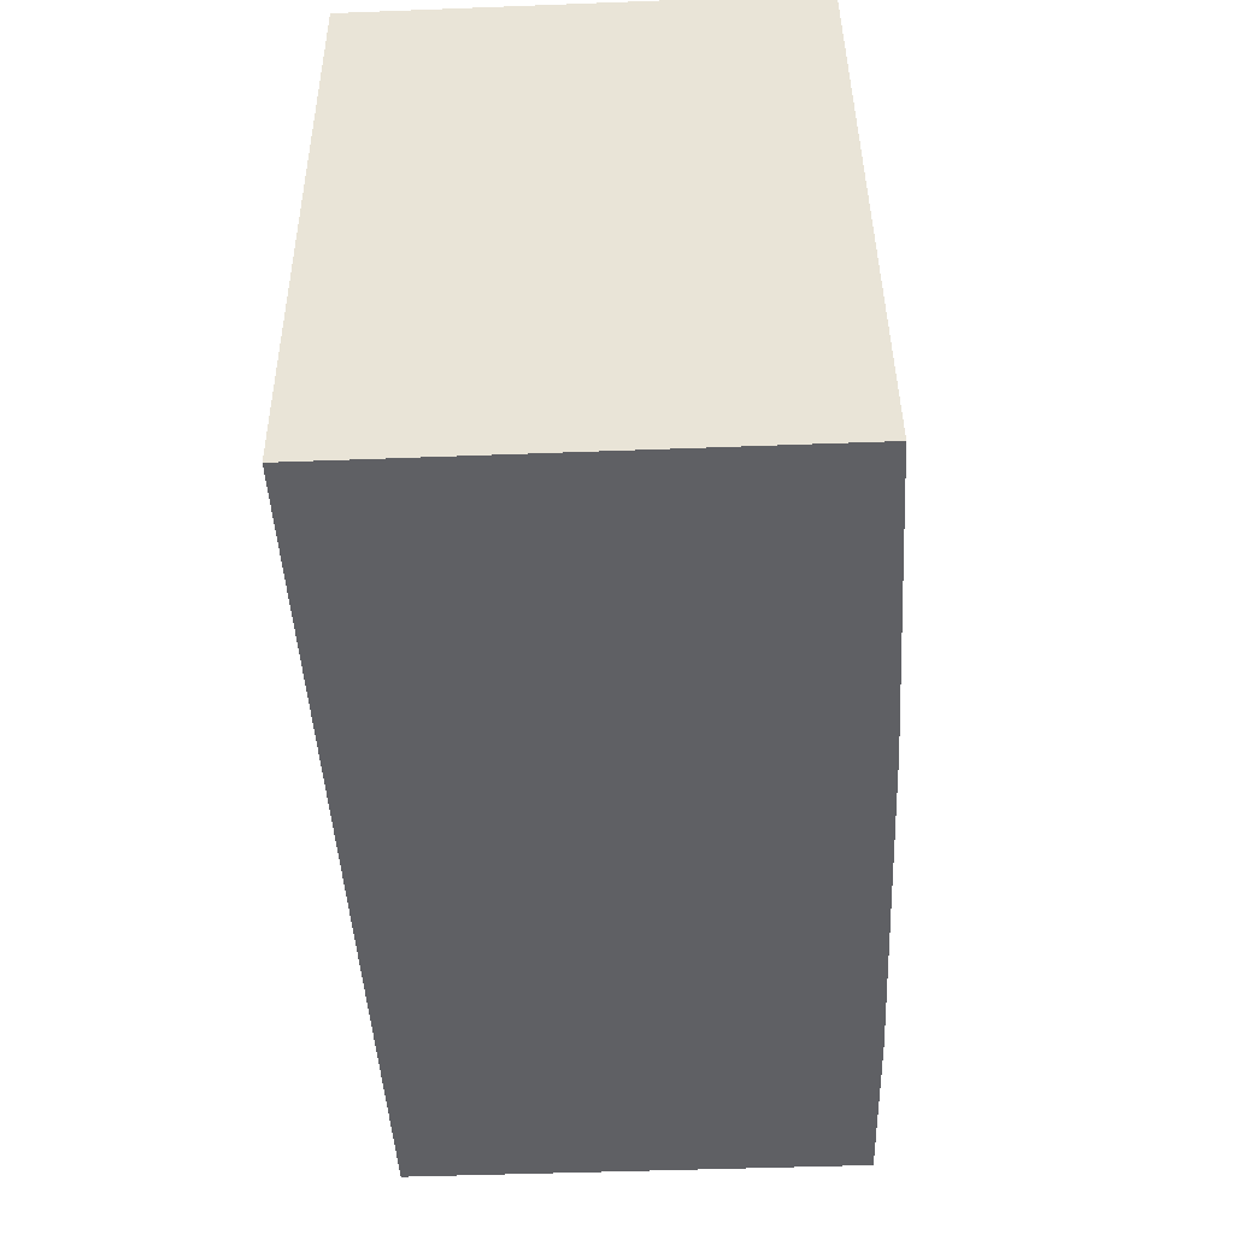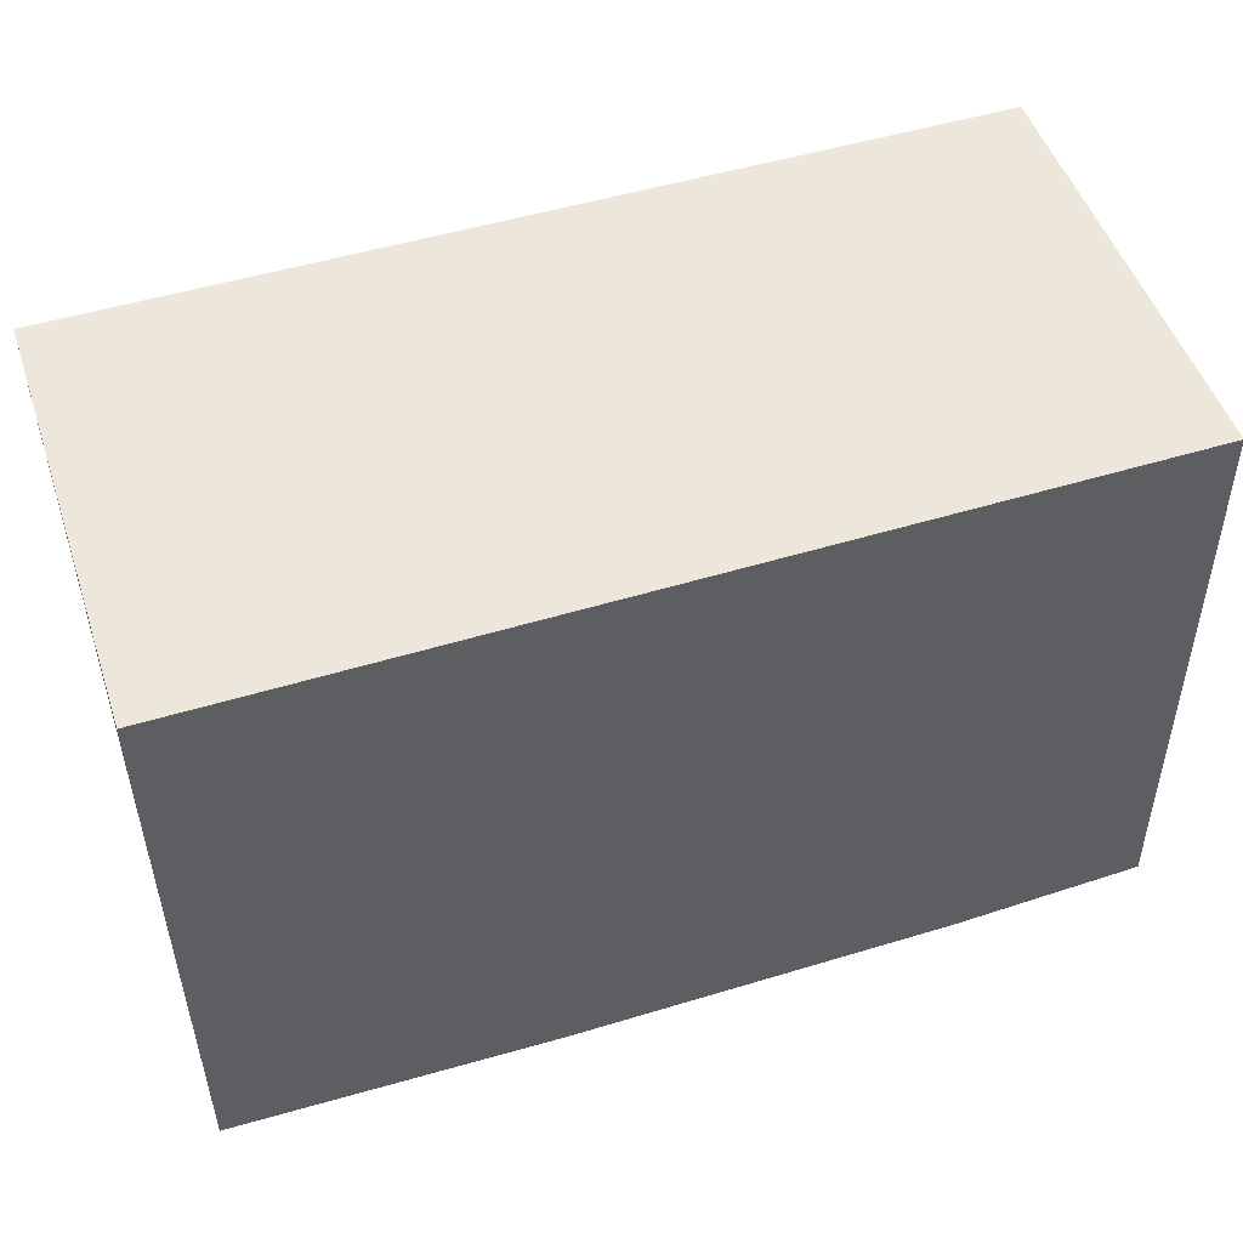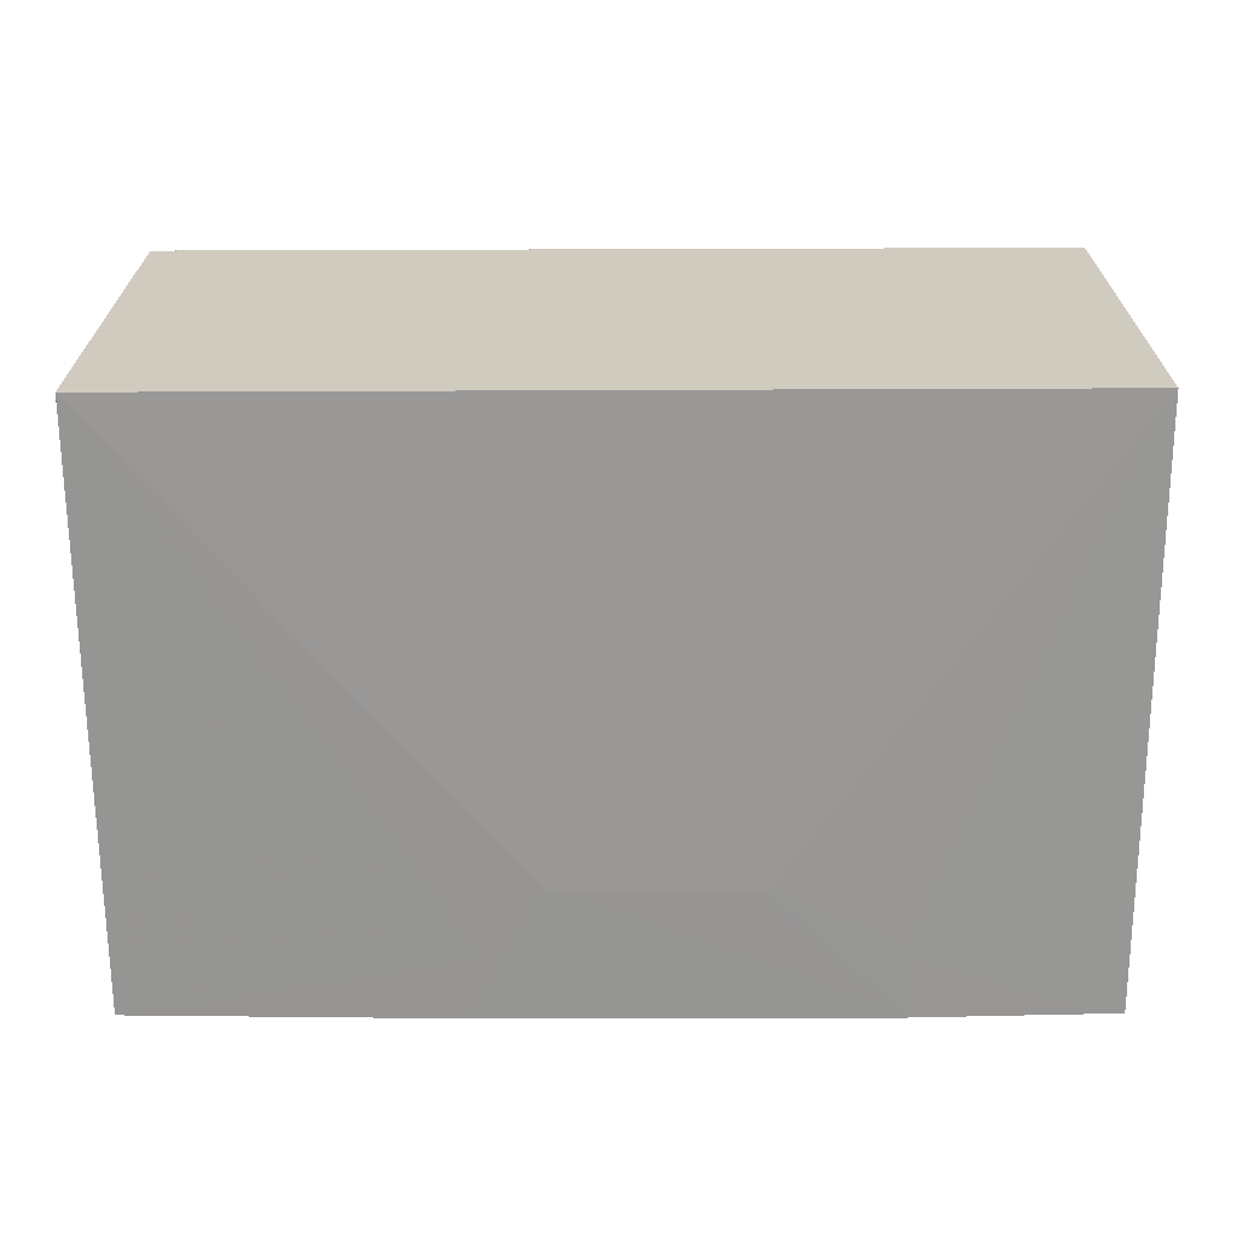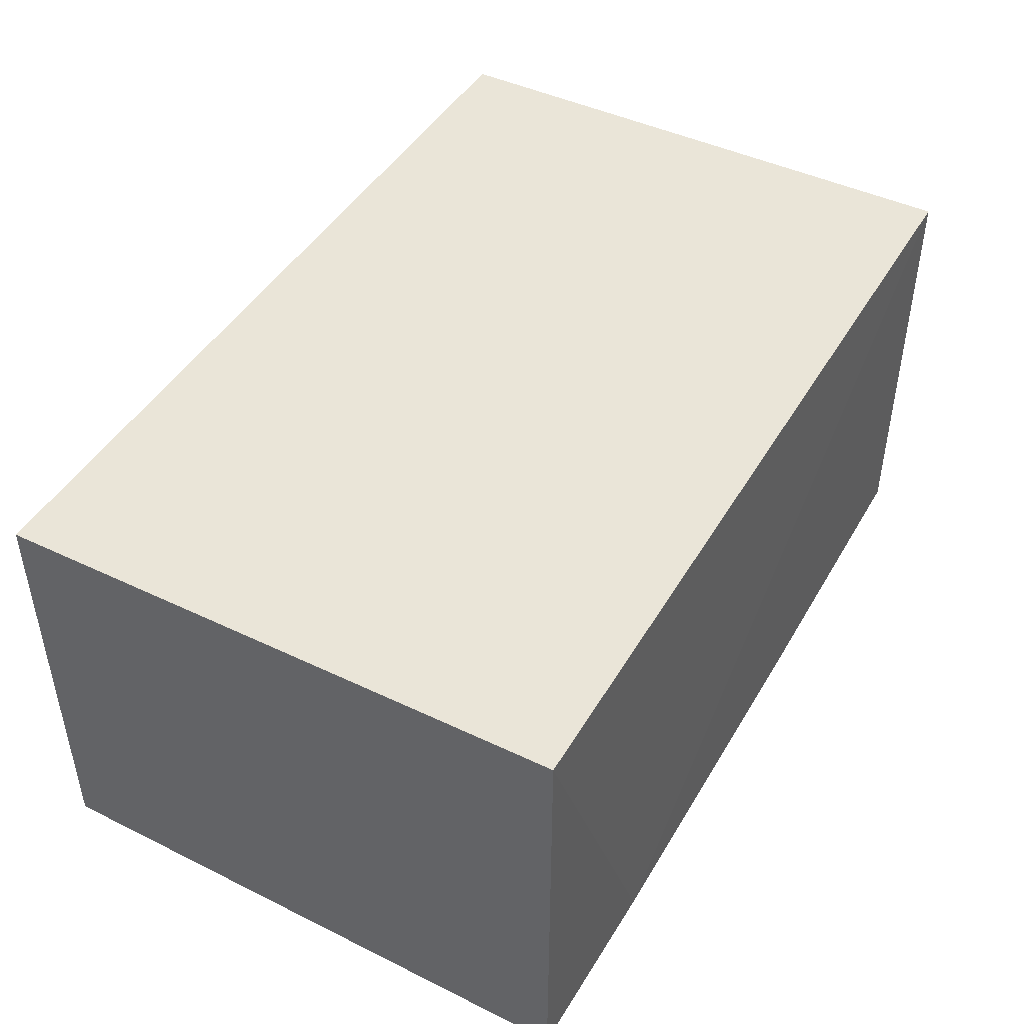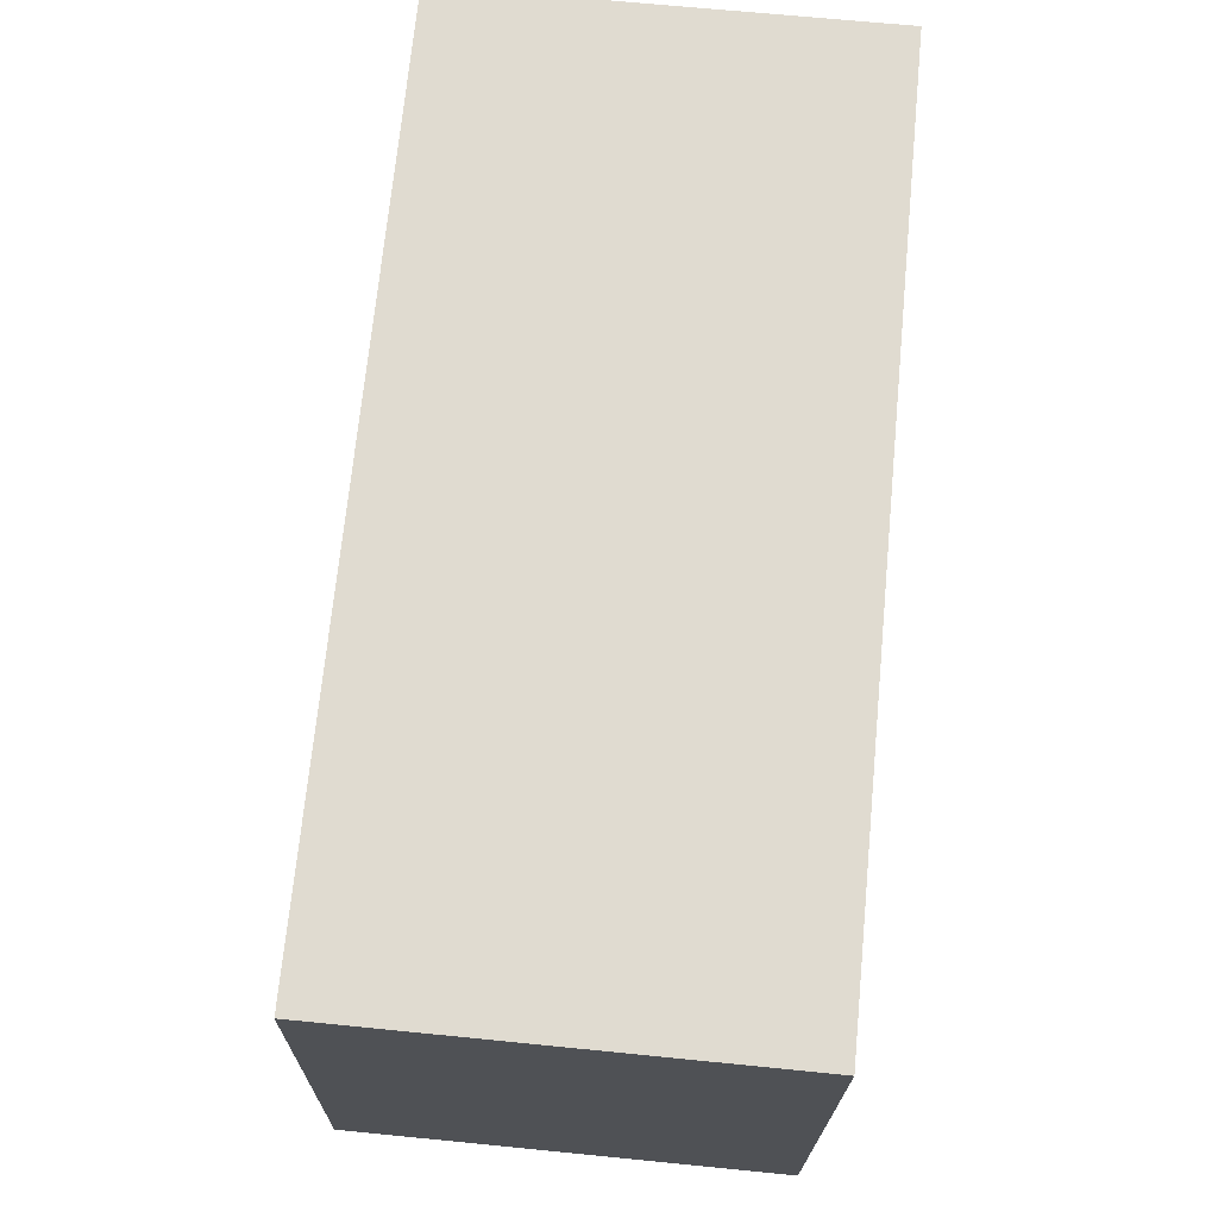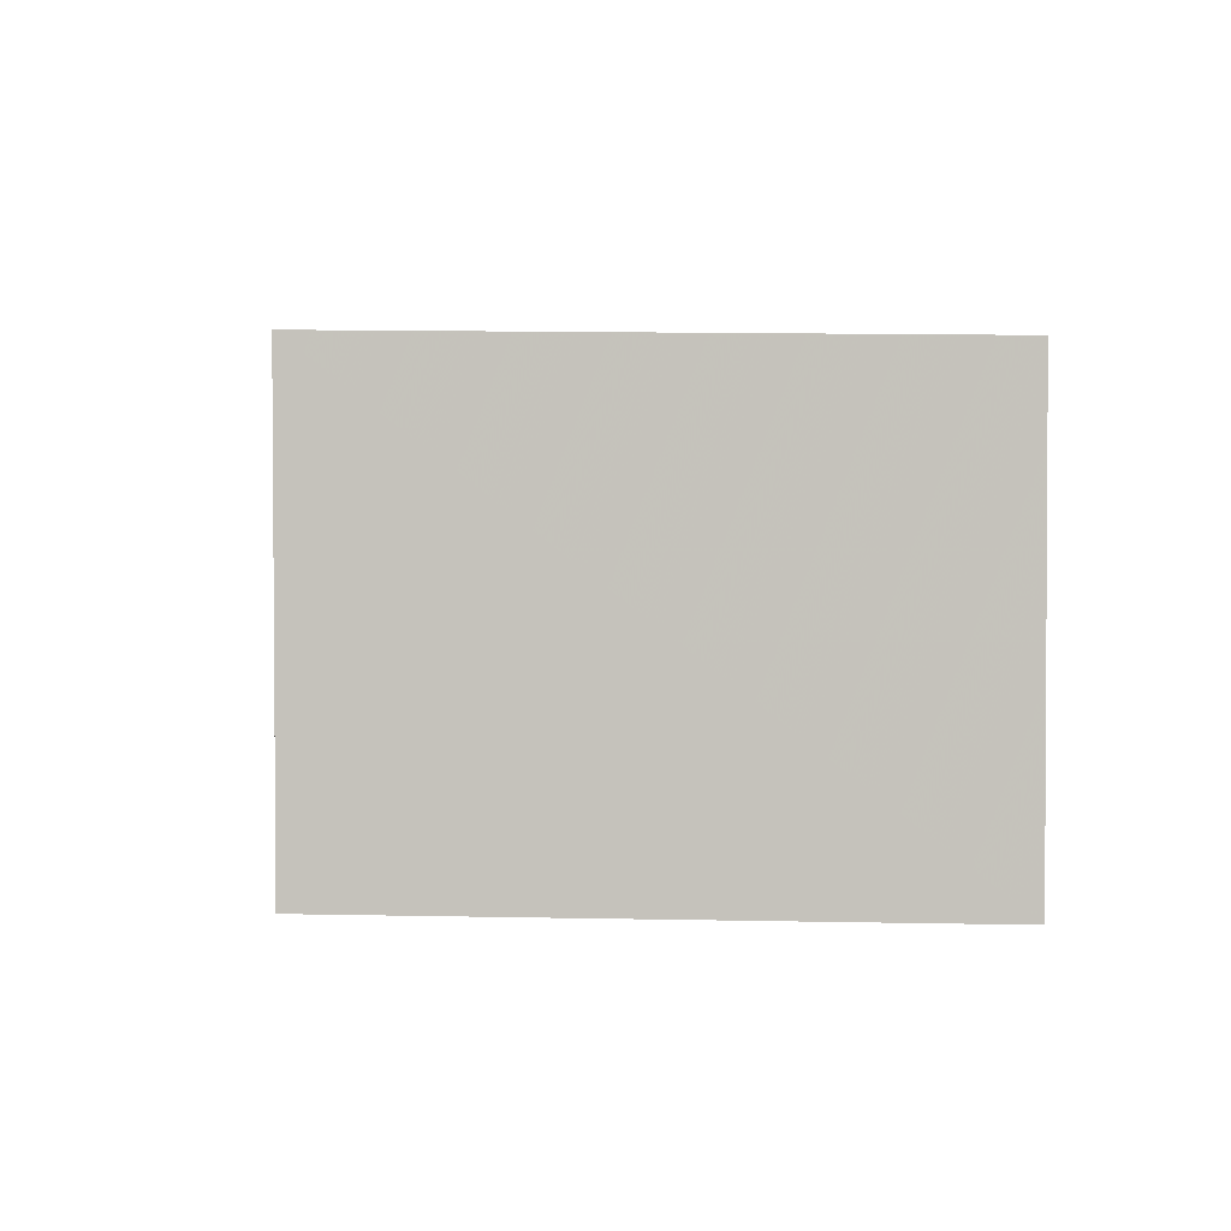
<metadata>
{"format":"obj","ext":"obj","renderer":"f3d","projection":"perspective","resolution":1024,"background":"white","views":[{"elev":-45.0,"azim":-87.4,"up":"+Z"},{"elev":50.5,"azim":-18.4,"up":"+Z"},{"elev":-66.4,"azim":0.2,"up":"+Y"},{"elev":45.2,"azim":118.9,"up":"+Y"},{"elev":70.0,"azim":95.6,"up":"+Z"},{"elev":1.9,"azim":85.2,"up":"+Y"}]}
</metadata>
<code>
v 0.01559 -0.01476 0.1405
v 0.01557 -0.03053 0.1404
v 0.01559 -0.01476 0.1192
v -0.01747 -0.01476 0.1192
v -0.01747 -0.01476 0.1405
v 0.008471 -0.03127 0.1192
v 0.01558 -0.03112 0.1192
v -0.01745 -0.03063 0.1405
v 0.008471 -0.03122 0.1215
v -0.01746 -0.03106 0.1192
v -0.003274 -0.03123 0.1239
v -0.005636 -0.03128 0.1192
v 0.003764 -0.03122 0.1239
v -0.005635 -0.03124 0.1215
f 1 3 4
f 5 1 4
f 6 4 3
f 7 1 2
f 7 3 1
f 7 6 3
f 8 2 1
f 8 1 5
f 9 7 2
f 9 6 7
f 10 8 5
f 10 5 4
f 12 10 4
f 12 4 6
f 12 6 11
f 13 11 6
f 13 6 9
f 13 9 2
f 13 2 8
f 13 8 11
f 14 11 8
f 14 8 10
f 14 12 11
f 14 10 12

</code>
